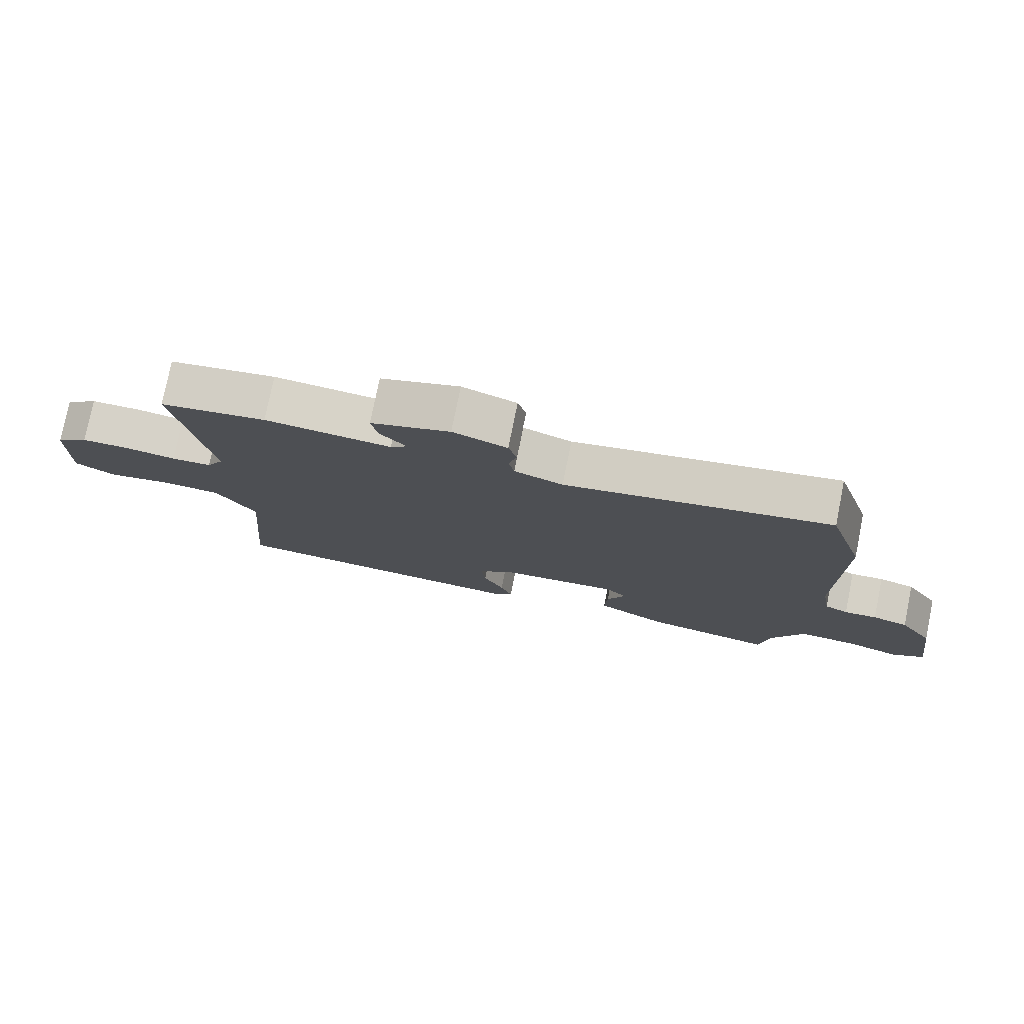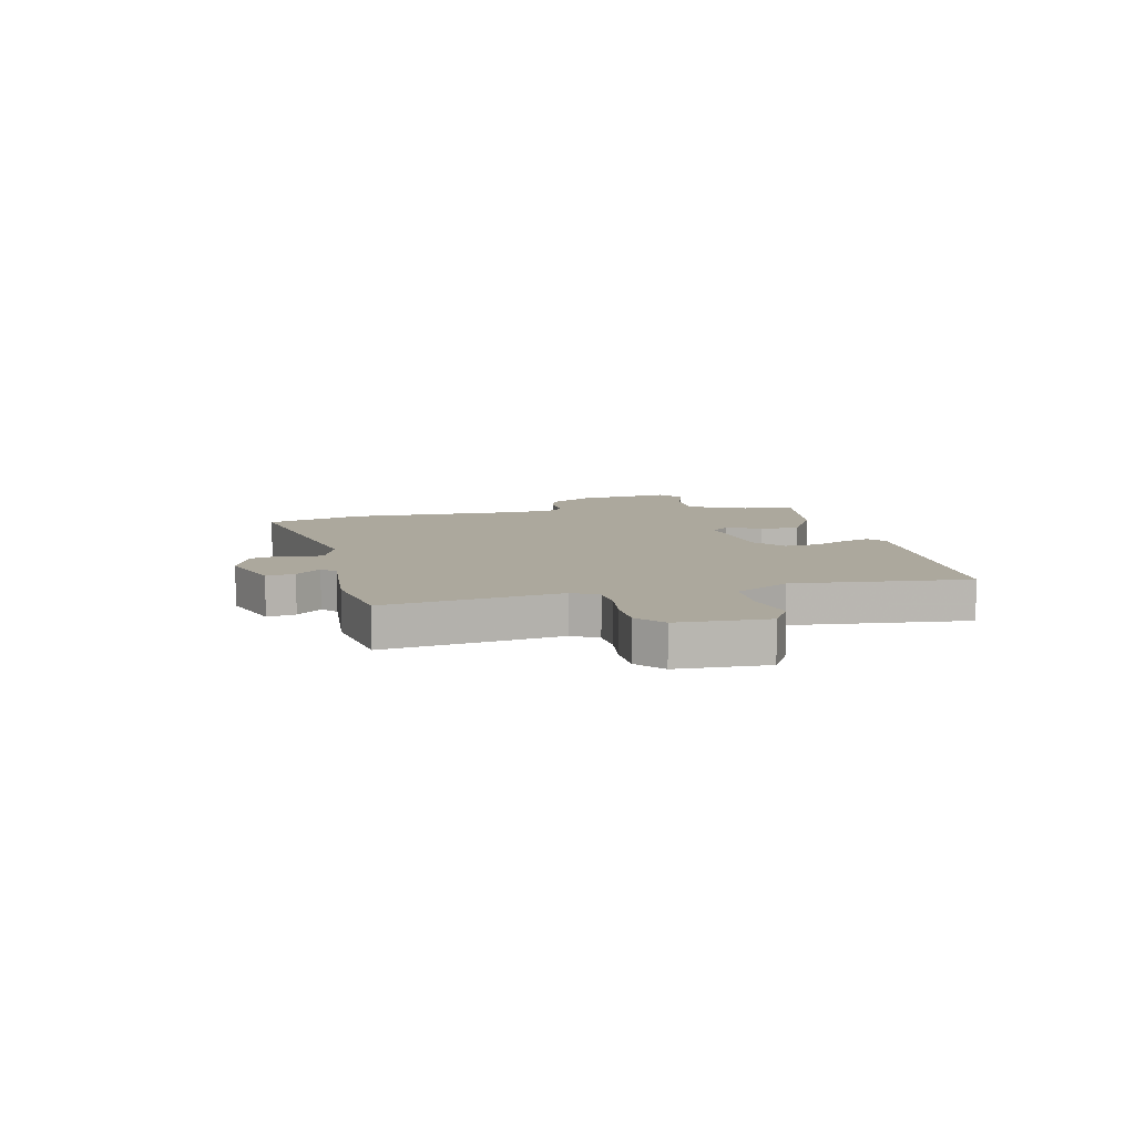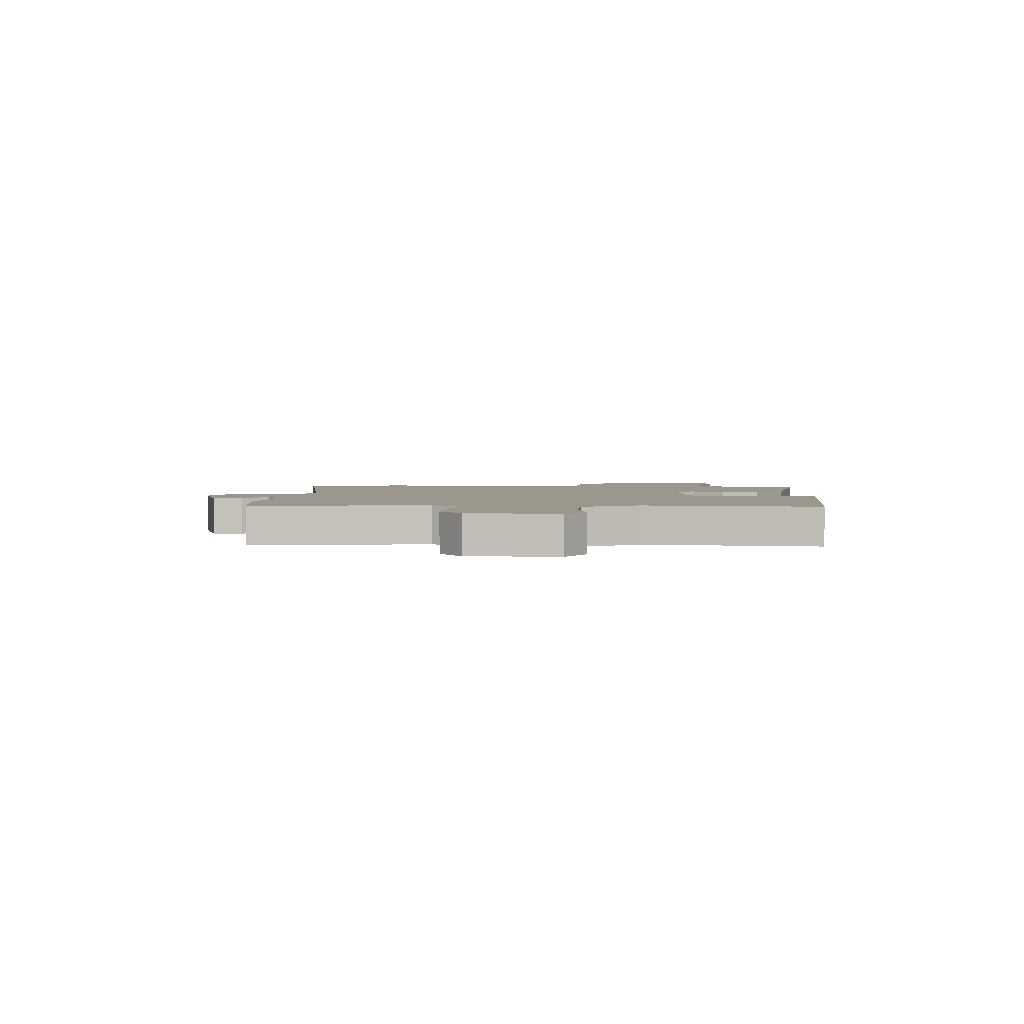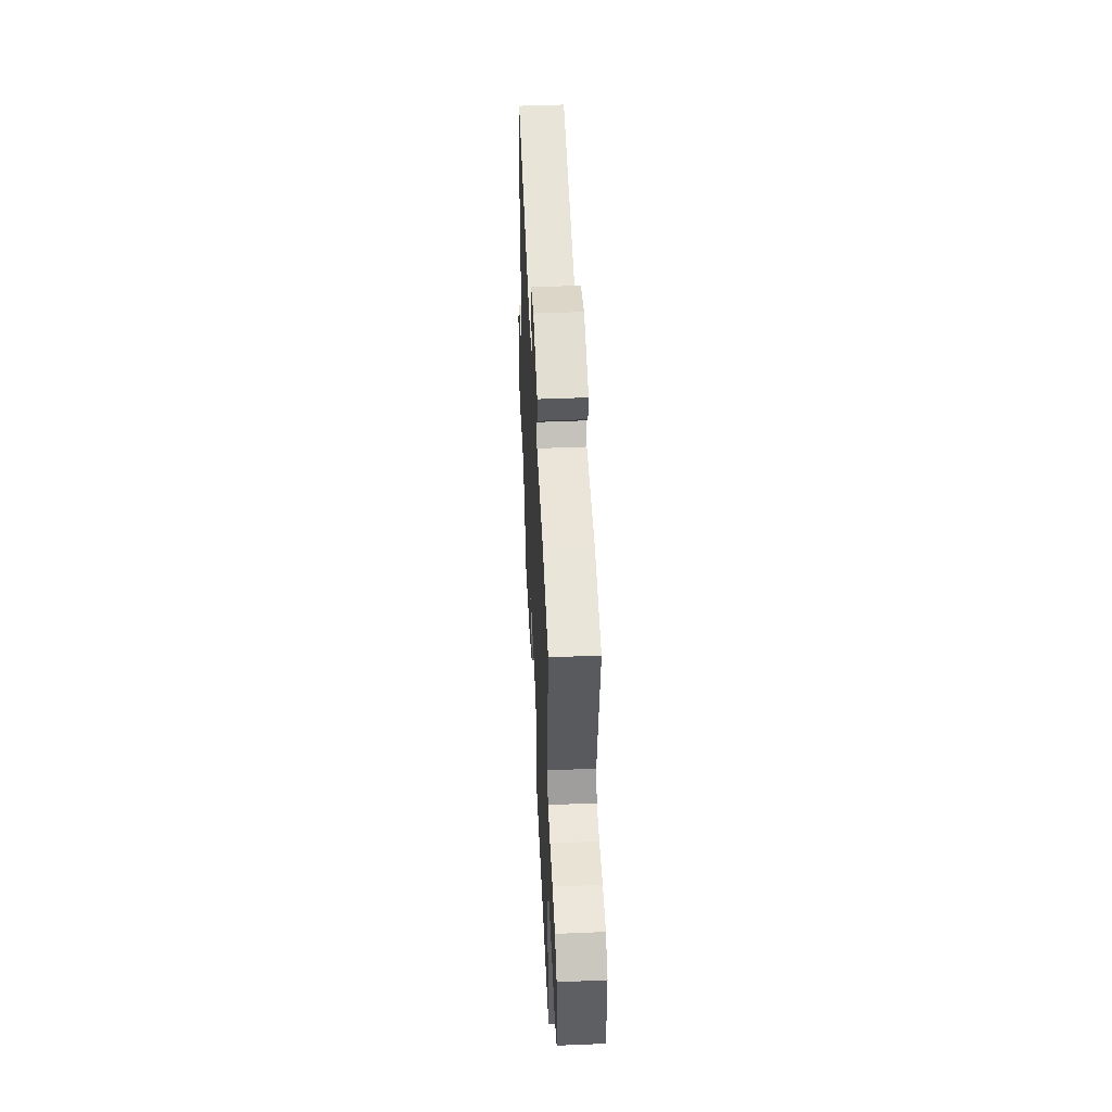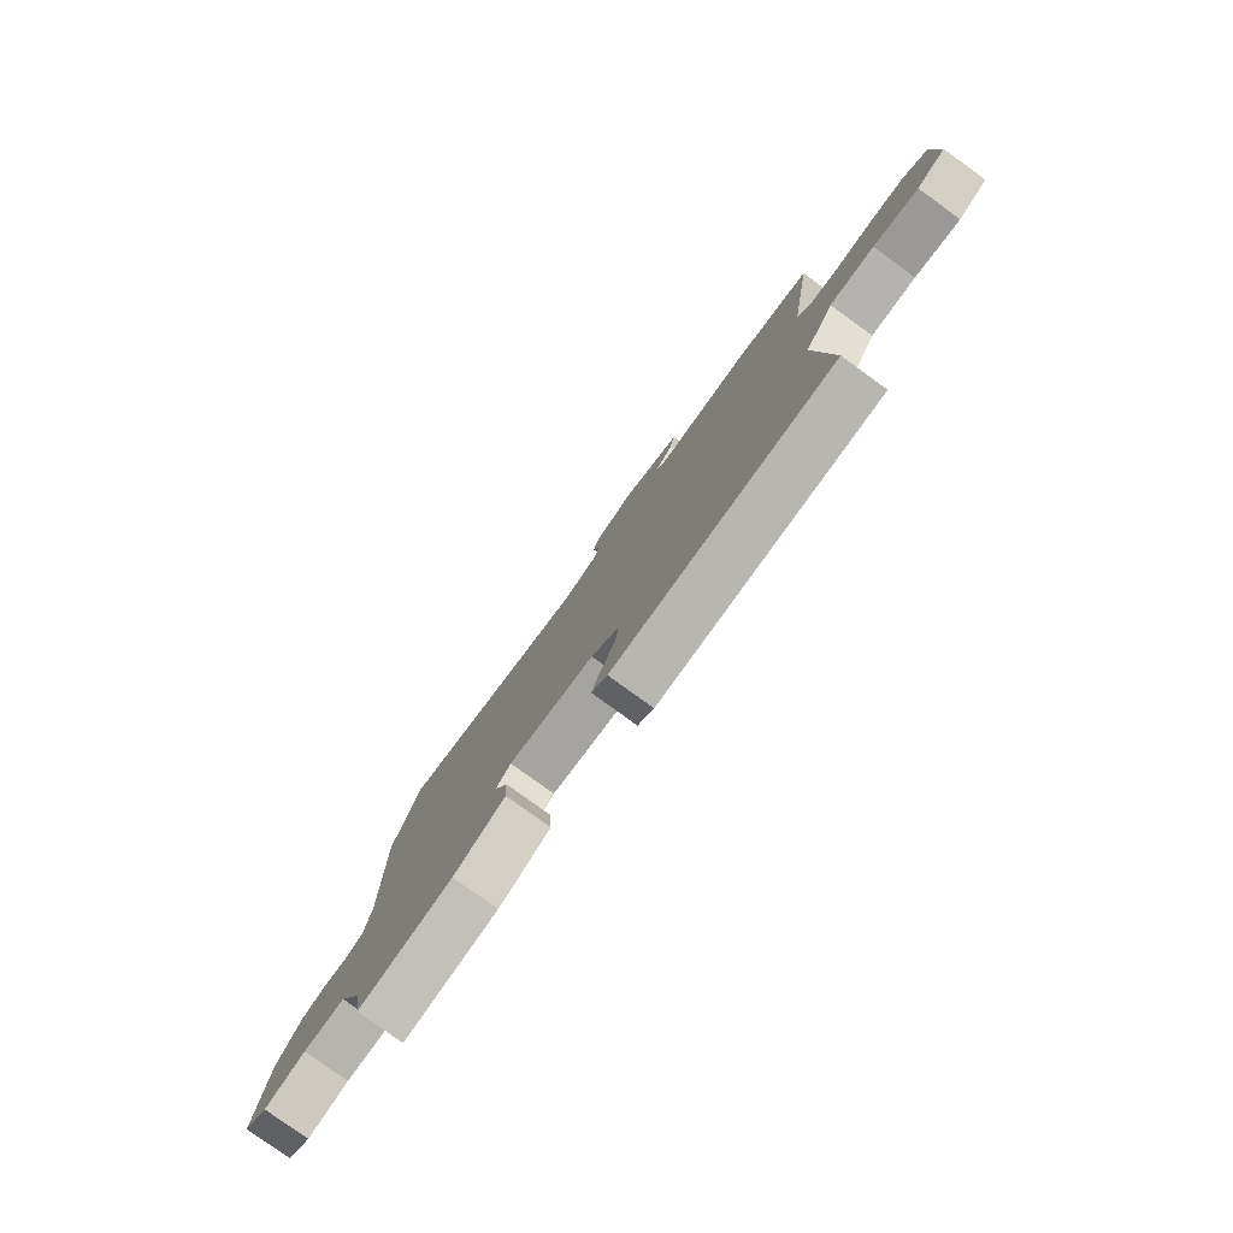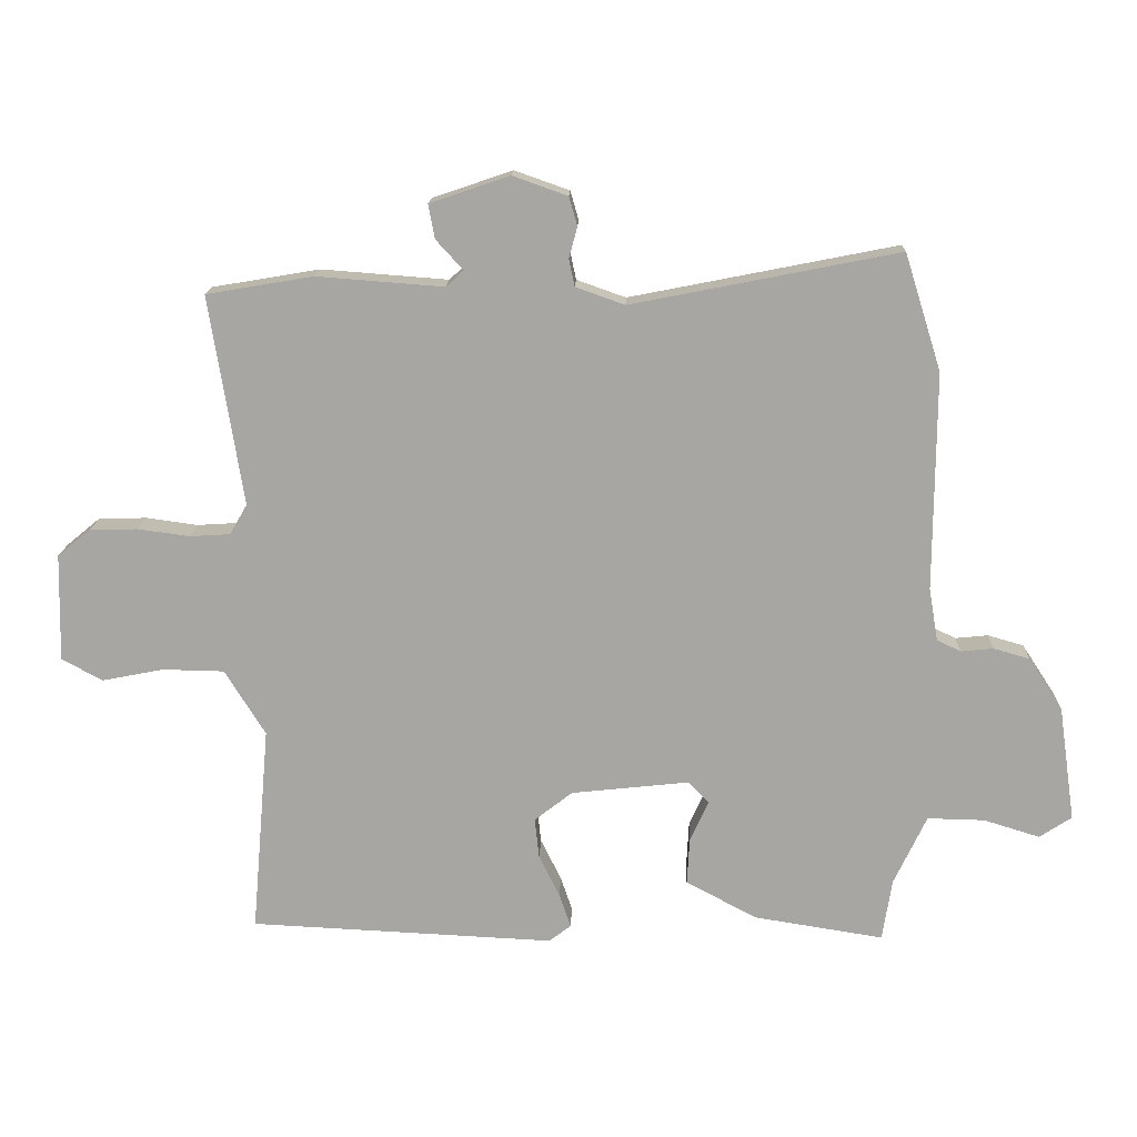
<metadata>
{"format":"obj","ext":"obj","renderer":"f3d","projection":"perspective","resolution":1024,"background":"white","views":[{"elev":77.3,"azim":-168.6,"up":"+Z"},{"elev":8.6,"azim":77.5,"up":"+Y"},{"elev":2.7,"azim":94.3,"up":"+Y"},{"elev":49.3,"azim":87.4,"up":"+Z"},{"elev":-79.2,"azim":54.1,"up":"+Z"},{"elev":15.4,"azim":-178.2,"up":"+Z"}]}
</metadata>
<code>
v 0.567 0.07 0.493
v 0.515 0.07 0.168
v 0.542 0.07 0.121
v 0.605 0.07 0.117
v 0.685 0.07 0.128
v 0.76 0.07 0.126
v 0.811 0.07 0.084
v 0.815 0.07 -0.083
v 0.752 0.07 -0.118
v 0.656 0.07 -0.099
v 0.56 0.07 -0.101
v 0.497 0.07 -0.203
v 0.525 0.07 -0.527
v 0.051 0.07 -0.55
v 0.017 0.07 -0.524
v 0.035 0.07 -0.471
v 0.067 0.07 -0.406
v 0.074 0.07 -0.343
v 0.015 0.07 -0.297
v -0.168 0.07 -0.277
v -0.201 0.07 -0.31
v -0.172 0.07 -0.374
v -0.168 0.07 -0.446
v -0.278 0.07 -0.505
v -0.48 0.07 -0.537
v -0.495 0.07 -0.441
v -0.546 0.07 -0.333
v -0.635 0.07 -0.335
v -0.722 0.07 -0.362
v -0.772 0.07 -0.329
v -0.746 0.07 -0.149
v -0.693 0.07 -0.068
v -0.637 0.07 -0.052
v -0.586 0.07 -0.057
v -0.549 0.07 -0.039
v -0.535 0.07 0.043
v -0.537 0.07 0.381
v -0.48 0.07 0.562
v -0.065 0.07 0.48
v 0.011 0.07 0.507
v 0.02 0.07 0.549
v 0.007 0.07 0.597
v 0.02 0.07 0.642
v 0.105 0.07 0.672
v 0.229 0.07 0.63
v 0.219 0.07 0.577
v 0.177 0.07 0.531
v 0.204 0.07 0.506
v 0.401 0.07 0.521
v 0.567 0 0.493
v 0.515 0 0.168
v 0.542 0 0.121
v 0.605 0 0.117
v 0.685 0 0.128
v 0.76 0 0.126
v 0.811 0 0.084
v 0.815 0 -0.083
v 0.752 0 -0.118
v 0.656 0 -0.099
v 0.56 0 -0.101
v 0.497 0 -0.203
v 0.525 0 -0.527
v 0.051 0 -0.55
v 0.017 0 -0.524
v 0.035 0 -0.471
v 0.067 0 -0.406
v 0.074 0 -0.343
v 0.015 0 -0.297
v -0.168 0 -0.277
v -0.201 0 -0.31
v -0.172 0 -0.374
v -0.168 0 -0.446
v -0.278 0 -0.505
v -0.48 0 -0.537
v -0.495 0 -0.441
v -0.546 0 -0.333
v -0.635 0 -0.335
v -0.722 0 -0.362
v -0.772 0 -0.329
v -0.746 0 -0.149
v -0.693 0 -0.068
v -0.637 0 -0.052
v -0.586 0 -0.057
v -0.549 0 -0.039
v -0.535 0 0.043
v -0.537 0 0.381
v -0.48 0 0.562
v -0.065 0 0.48
v 0.011 0 0.507
v 0.02 0 0.549
v 0.007 0 0.597
v 0.02 0 0.642
v 0.105 0 0.672
v 0.229 0 0.63
v 0.219 0 0.577
v 0.177 0 0.531
v 0.204 0 0.506
v 0.401 0 0.521
f 48 49 1 2
f 47 48 2 3
f 45 46 47
f 44 45 47
f 43 44 47
f 42 43 47
f 41 42 47
f 40 41 47 3
f 39 40 3
f 38 39 3
f 37 38 3
f 36 37 3
f 35 36 3 4
f 34 35 4
f 32 33 34
f 31 32 34
f 30 31 34
f 29 30 34
f 28 29 34
f 5 6 7
f 4 5 7
f 34 4 7
f 28 34 7
f 27 28 7
f 24 25 26
f 23 24 26
f 22 23 26
f 21 22 26
f 20 21 26 27
f 15 16 17
f 14 15 17
f 13 14 17
f 12 13 17
f 11 12 17 18
f 7 8 9 10
f 7 10 11
f 20 27 7 11
f 11 18 19
f 11 19 20
f 51 50 98 97
f 52 51 97 96
f 96 95 94
f 96 94 93
f 96 93 92
f 96 92 91
f 96 91 90
f 52 96 90 89
f 52 89 88
f 52 88 87
f 52 87 86
f 52 86 85
f 53 52 85 84
f 53 84 83
f 83 82 81
f 83 81 80
f 83 80 79
f 83 79 78
f 83 78 77
f 56 55 54
f 56 54 53
f 56 53 83
f 56 83 77
f 56 77 76
f 75 74 73
f 75 73 72
f 75 72 71
f 75 71 70
f 76 75 70 69
f 66 65 64
f 66 64 63
f 66 63 62
f 66 62 61
f 67 66 61 60
f 59 58 57 56
f 60 59 56
f 60 56 76 69
f 68 67 60
f 69 68 60
f 1 50 51 2
f 2 51 52 3
f 3 52 53 4
f 4 53 54 5
f 5 54 55 6
f 6 55 56 7
f 7 56 57 8
f 8 57 58 9
f 9 58 59 10
f 10 59 60 11
f 11 60 61 12
f 12 61 62 13
f 13 62 63 14
f 14 63 64 15
f 15 64 65 16
f 16 65 66 17
f 17 66 67 18
f 18 67 68 19
f 19 68 69 20
f 20 69 70 21
f 21 70 71 22
f 22 71 72 23
f 23 72 73 24
f 24 73 74 25
f 25 74 75 26
f 26 75 76 27
f 27 76 77 28
f 28 77 78 29
f 29 78 79 30
f 30 79 80 31
f 31 80 81 32
f 32 81 82 33
f 33 82 83 34
f 34 83 84 35
f 35 84 85 36
f 36 85 86 37
f 37 86 87 38
f 38 87 88 39
f 39 88 89 40
f 40 89 90 41
f 41 90 91 42
f 42 91 92 43
f 43 92 93 44
f 44 93 94 45
f 45 94 95 46
f 46 95 96 47
f 47 96 97 48
f 48 97 98 49
f 49 98 50 1

</code>
